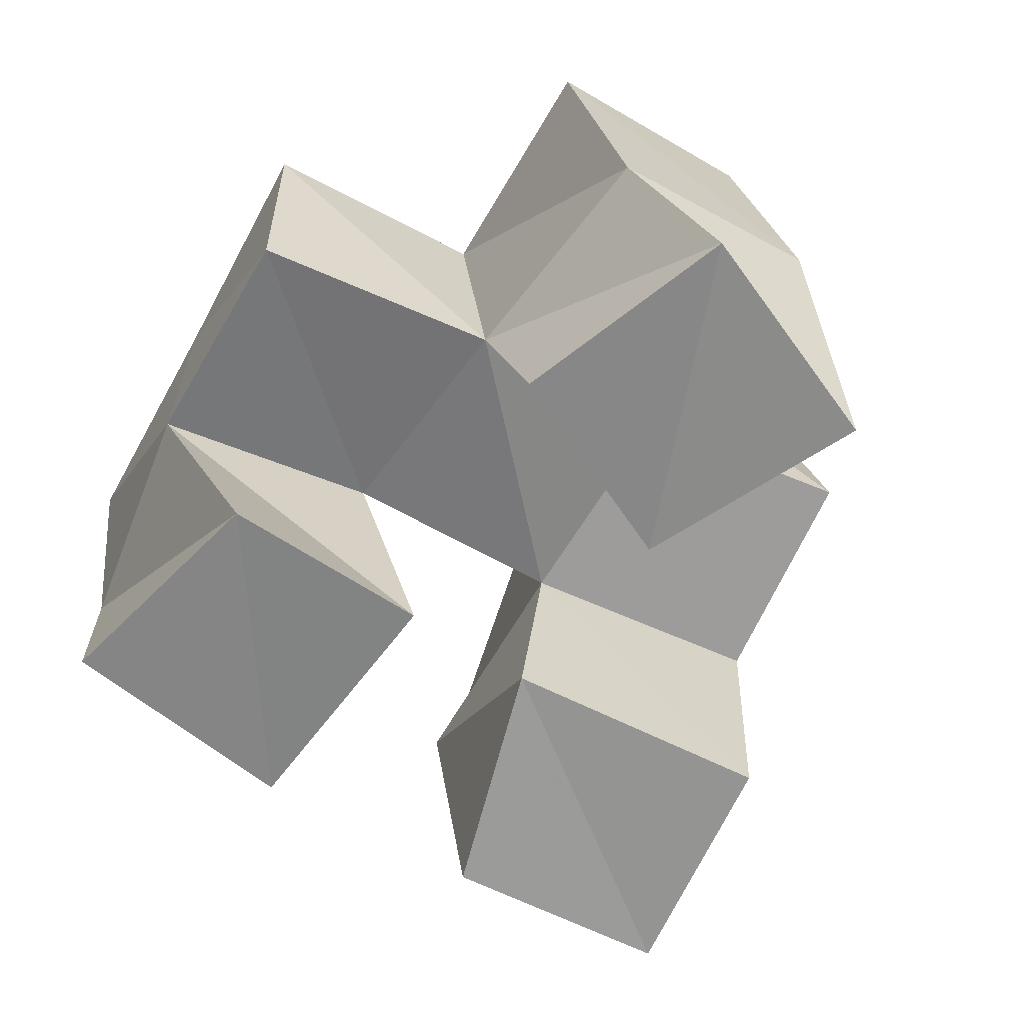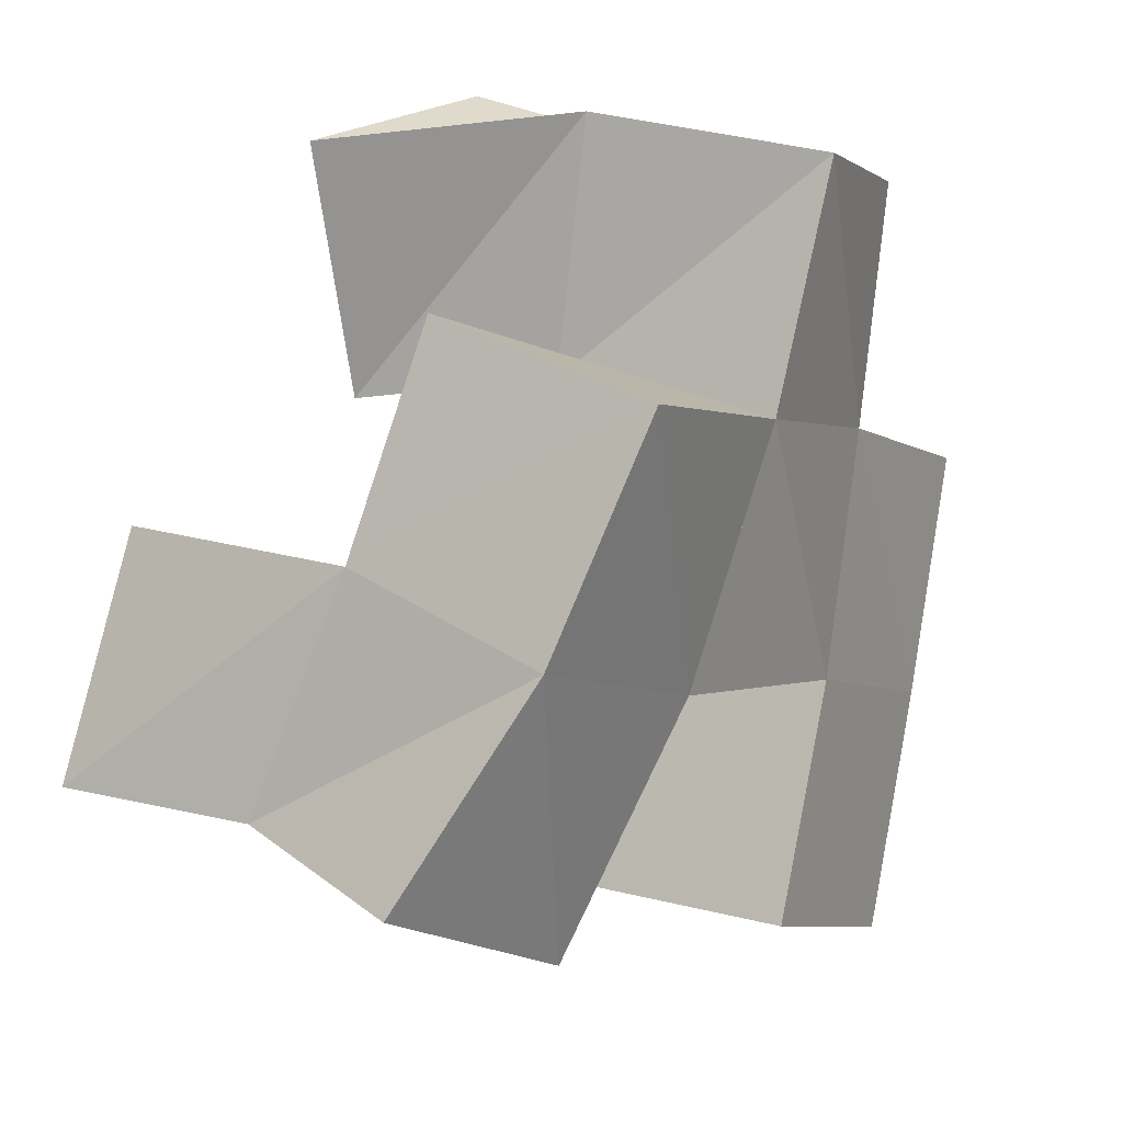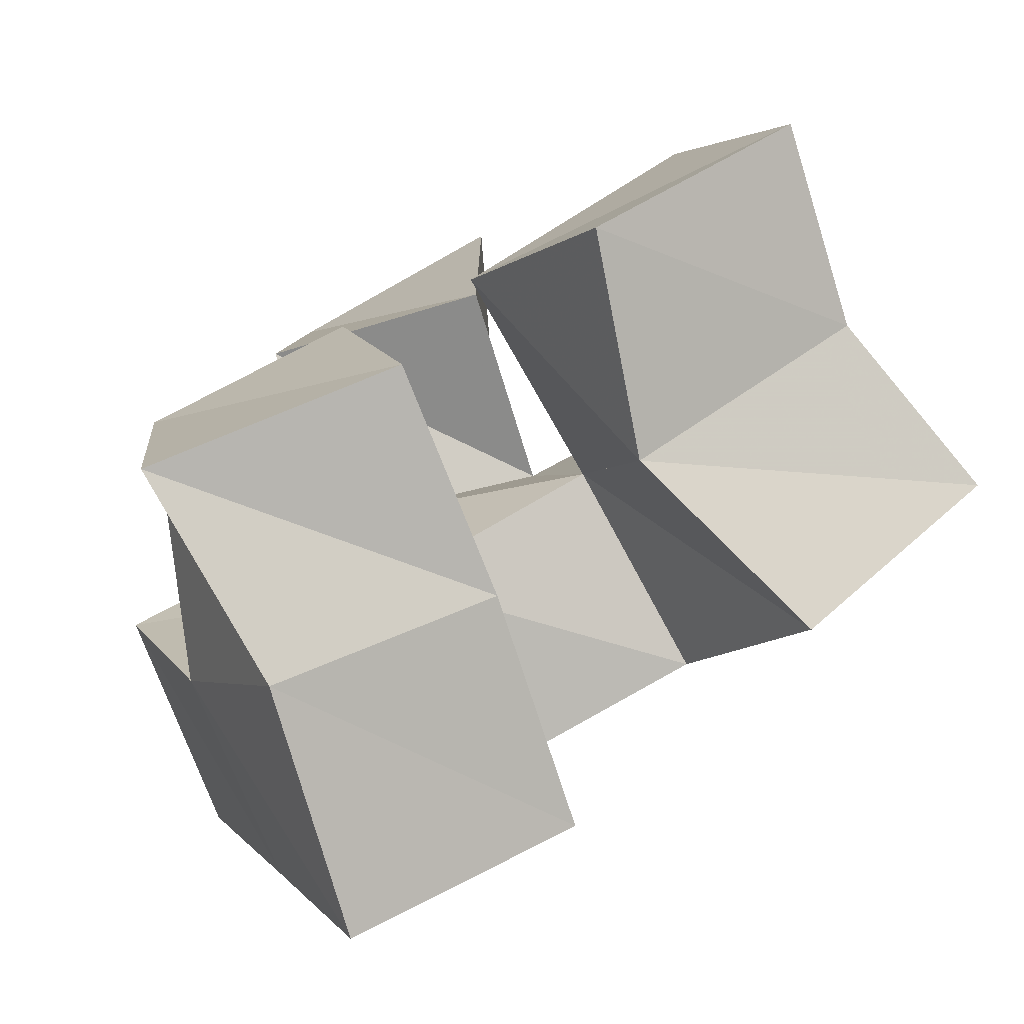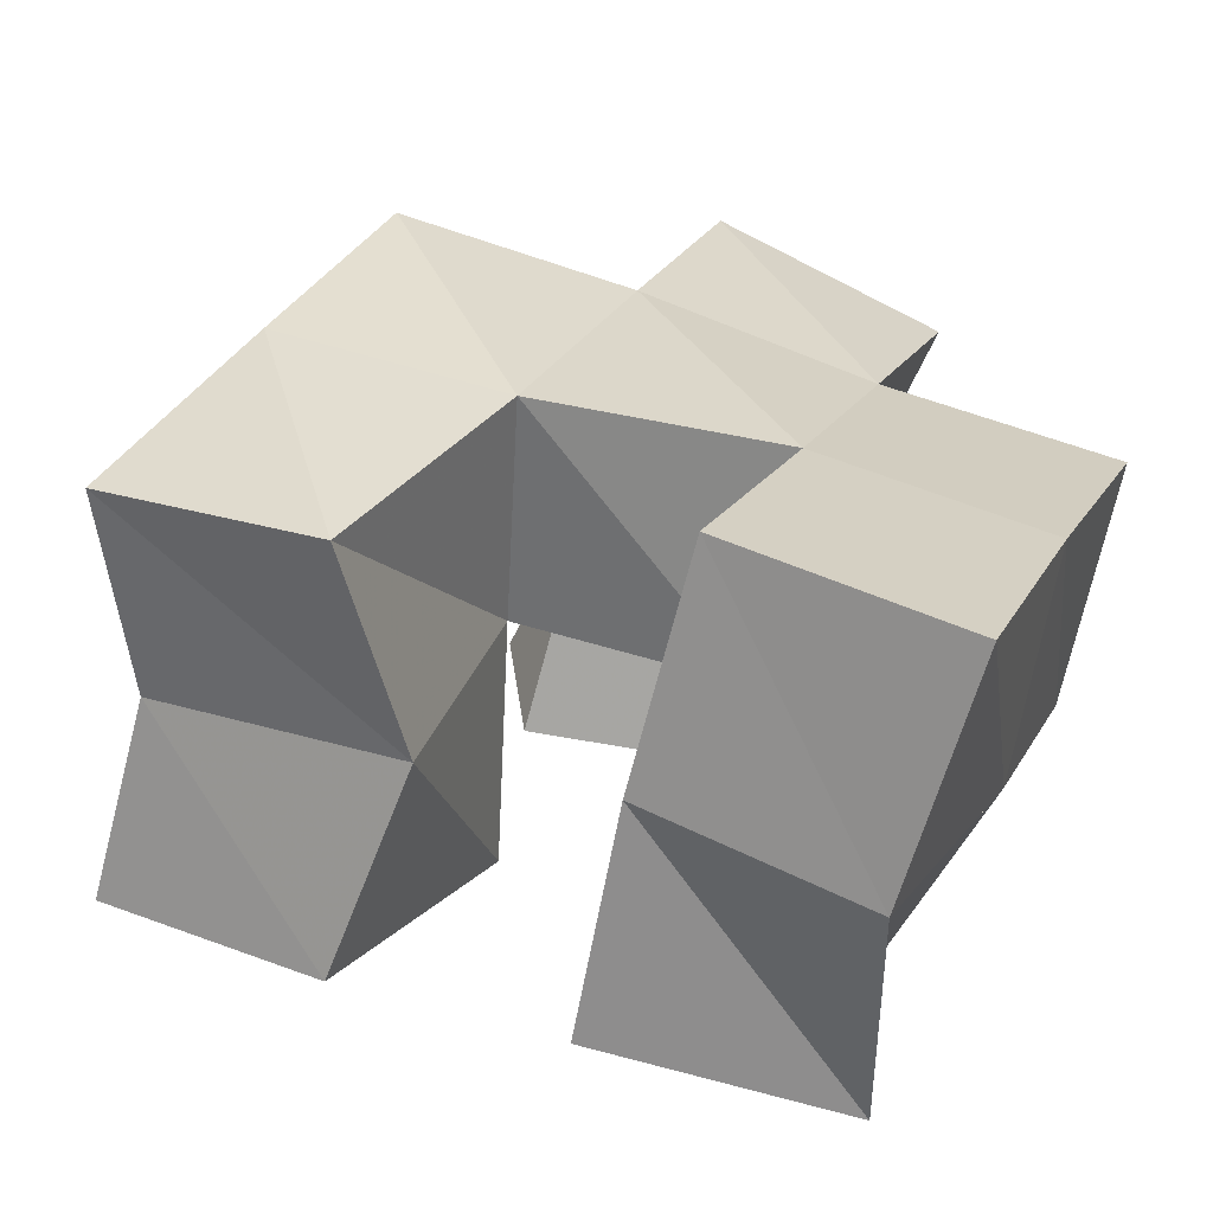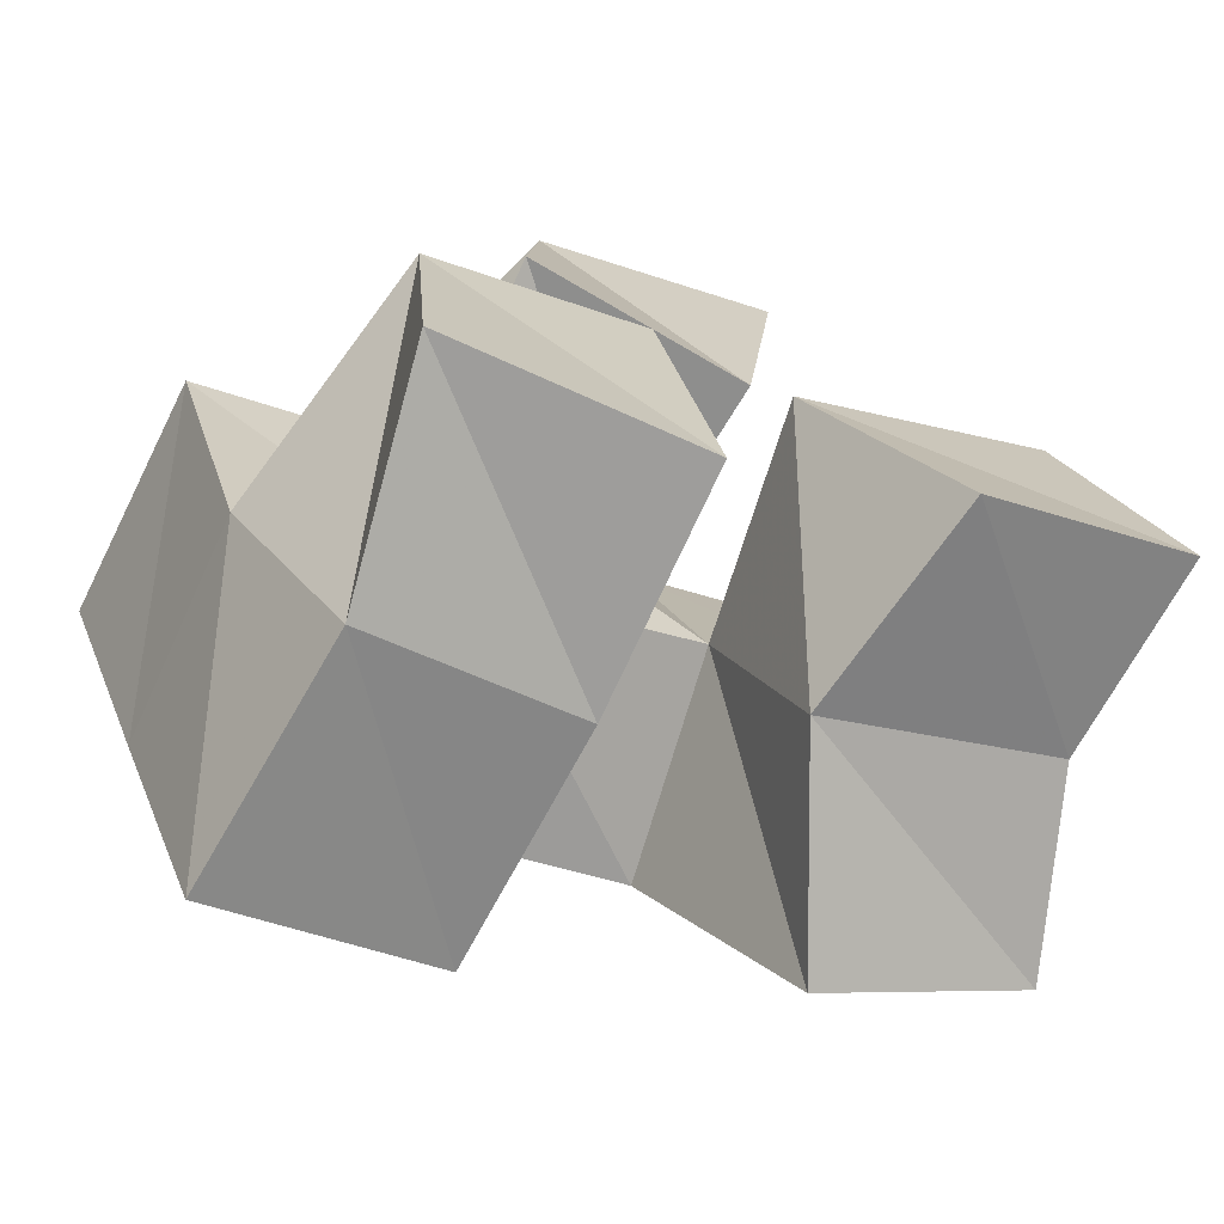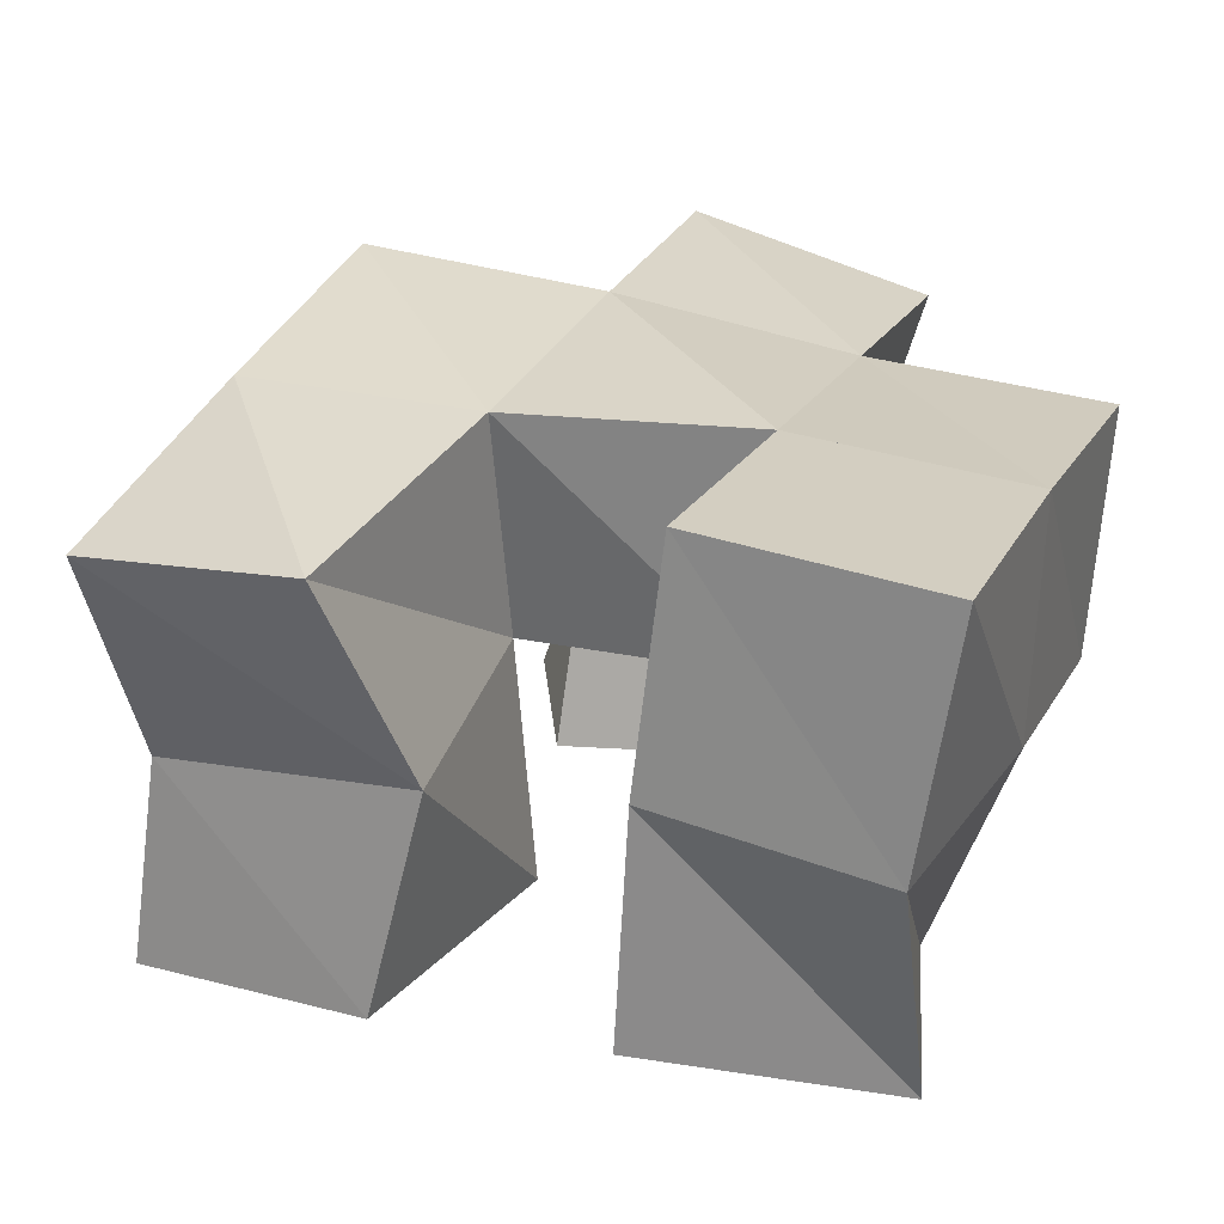
<metadata>
{"format":"obj","ext":"obj","renderer":"f3d","projection":"perspective","resolution":1024,"background":"white","views":[{"elev":-66.0,"azim":-49.8,"up":"+Y"},{"elev":18.2,"azim":125.8,"up":"+Z"},{"elev":-77.4,"azim":25.3,"up":"+Z"},{"elev":-64.5,"azim":173.2,"up":"+Z"},{"elev":-74.0,"azim":-21.2,"up":"+Z"},{"elev":-64.6,"azim":-179.4,"up":"+Z"}]}
</metadata>
<code>
v -0.0494 0.1015 0.09938
v -0.04453 0.1475 0.08991
v 0.00254 0.1056 0.1075
v -0.00054 0.1541 0.1077
v -0.05395 0.1 0.1503
v -0.06839 0.1496 0.1342
v -0.01132 0.1 0.1631
v -0.0249 0.1531 0.1562
v 0.04624 0.1 0.1276
v 0.0346 0.1458 0.1279
v 0.09002 0.1 0.1468
v 0.08403 0.1424 0.1479
v 0.0169 0.1033 0.1699
v 0.02041 0.1526 0.1735
v 0.06785 0.1 0.1937
v 0.06841 0.1543 0.196
v -0.03499 0.1044 0.2158
v -0.03768 0.1448 0.2053
v 0.01375 0.1111 0.2093
v 0.006724 0.157 0.2189
v -0.03202 0.1082 0.265
v -0.04843 0.1432 0.2554
v 0.01762 0.1044 0.2618
v -0.002772 0.1571 0.2698
v -0.05275 0.199 0.0892
v -0.006804 0.2033 0.1085
v -0.07126 0.1964 0.1378
v -0.02661 0.2005 0.1553
v 0.05152 0.1898 0.1195
v 0.09483 0.1835 0.1437
v 0.02341 0.1997 0.1672
v 0.07008 0.2 0.1858
v -0.04471 0.1959 0.2035
v 0.002169 0.2043 0.2171
v -0.0621 0.191 0.2511
v -0.01551 0.2049 0.2648
v -0.08571 0.1428 0.1824
v -0.09035 0.1925 0.186
v 0.04878 0.1586 0.24
v 0.04982 0.2097 0.2311
f 1 2 4
f 3 1 4
f 2 6 8
f 4 2 8
f 6 5 7
f 8 6 7
f 5 1 3
f 7 5 3
f 8 7 3
f 4 8 3
f 2 1 5
f 6 2 5
f 9 10 12
f 11 9 12
f 10 14 16
f 12 10 16
f 14 13 15
f 16 14 15
f 13 9 11
f 15 13 11
f 16 15 11
f 12 16 11
f 10 9 13
f 14 10 13
f 17 18 20
f 19 17 20
f 18 22 24
f 20 18 24
f 22 21 23
f 24 22 23
f 21 17 19
f 23 21 19
f 24 23 19
f 20 24 19
f 18 17 21
f 22 18 21
f 2 25 26
f 4 2 26
f 25 27 28
f 26 25 28
f 27 6 8
f 28 27 8
f 6 2 4
f 8 6 4
f 28 8 4
f 26 28 4
f 25 2 6
f 27 25 6
f 10 29 30
f 12 10 30
f 29 31 32
f 30 29 32
f 31 14 16
f 32 31 16
f 14 10 12
f 16 14 12
f 32 16 12
f 30 32 12
f 29 10 14
f 31 29 14
f 18 33 34
f 20 18 34
f 33 35 36
f 34 33 36
f 35 22 24
f 36 35 24
f 22 18 20
f 24 22 20
f 36 24 20
f 34 36 20
f 33 18 22
f 35 33 22
f 6 27 28
f 8 6 28
f 27 38 33
f 28 27 33
f 38 37 18
f 33 38 18
f 37 6 8
f 18 37 8
f 33 18 8
f 28 33 8
f 27 6 37
f 38 27 37
f 8 28 31
f 14 8 31
f 28 33 34
f 31 28 34
f 33 18 20
f 34 33 20
f 18 8 14
f 20 18 14
f 34 20 14
f 31 34 14
f 28 8 18
f 33 28 18
f 14 31 32
f 16 14 32
f 31 34 40
f 32 31 40
f 34 20 39
f 40 34 39
f 20 14 16
f 39 20 16
f 40 39 16
f 32 40 16
f 31 14 20
f 34 31 20

</code>
